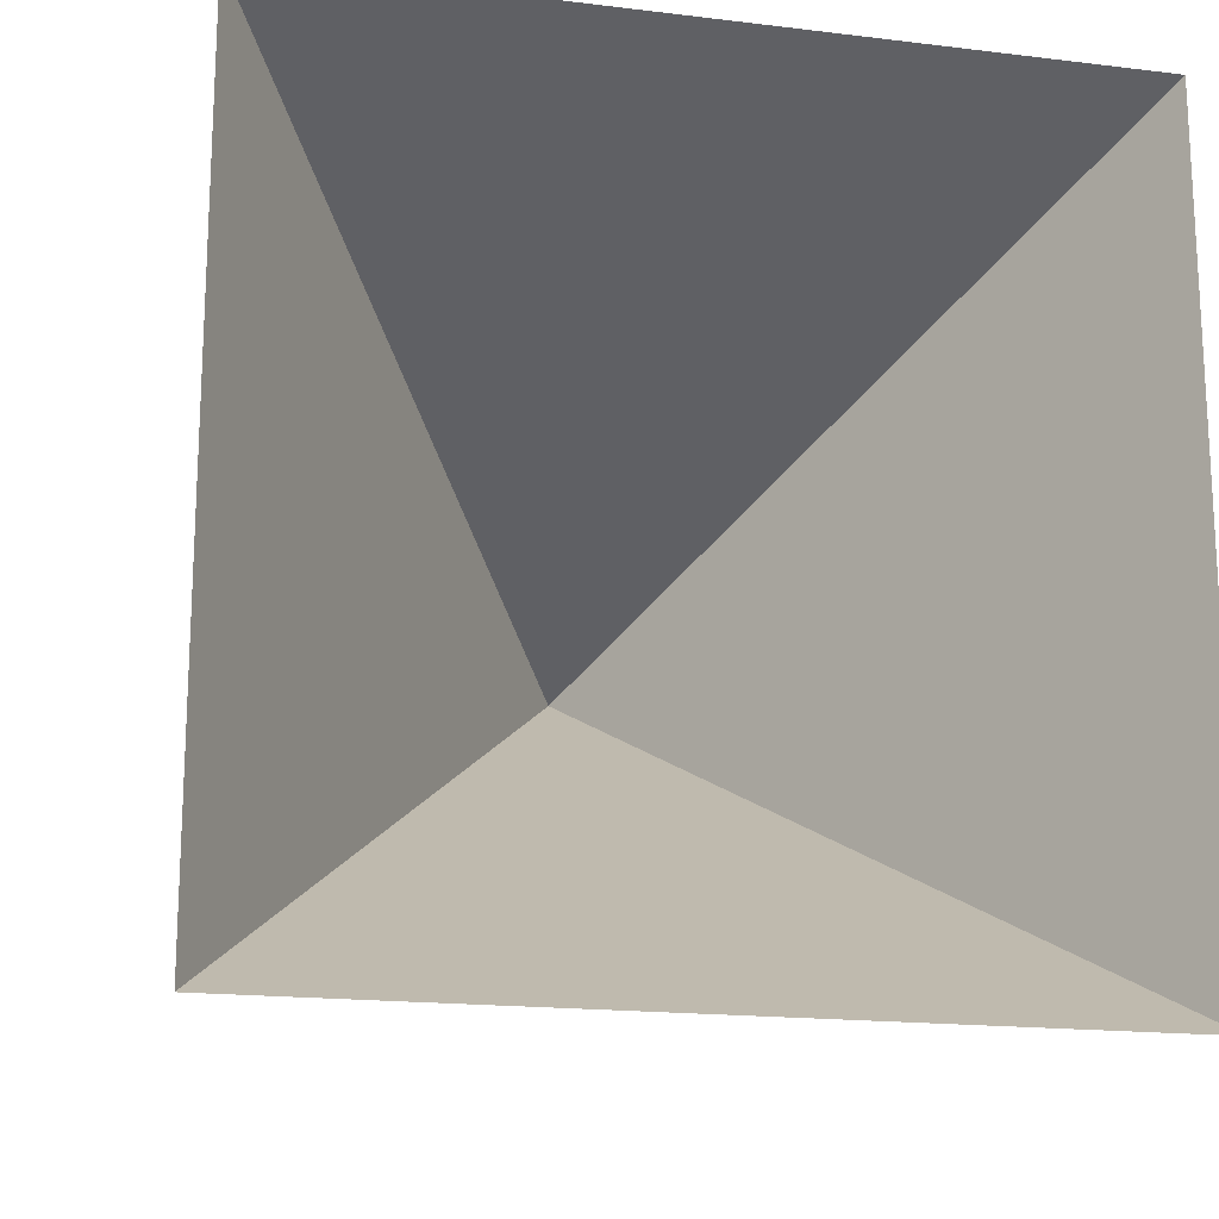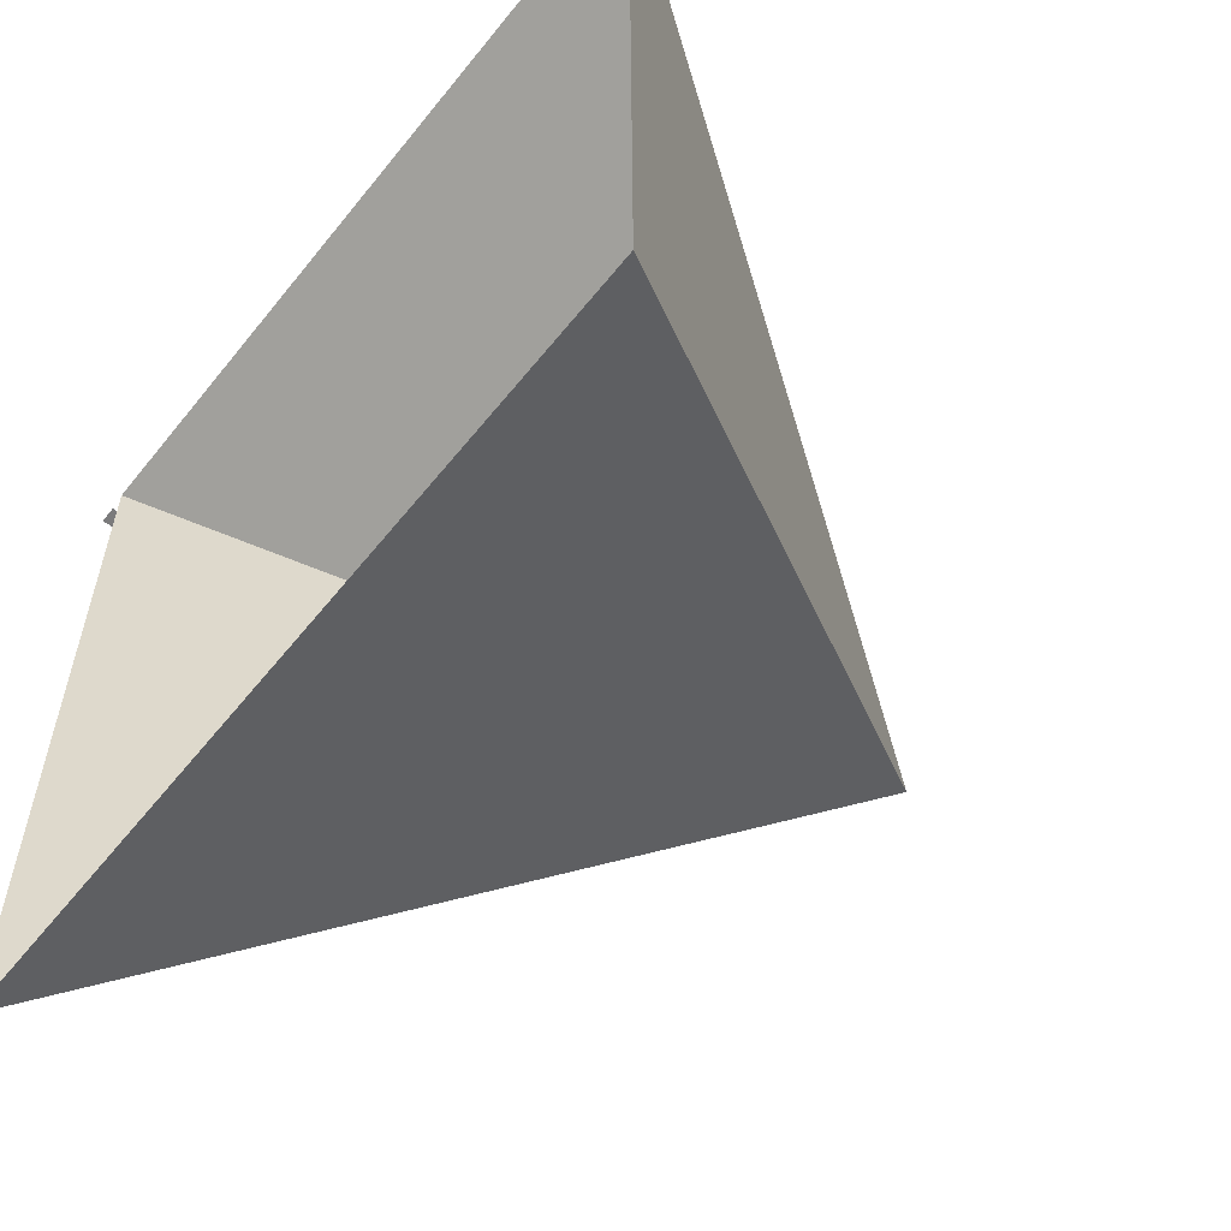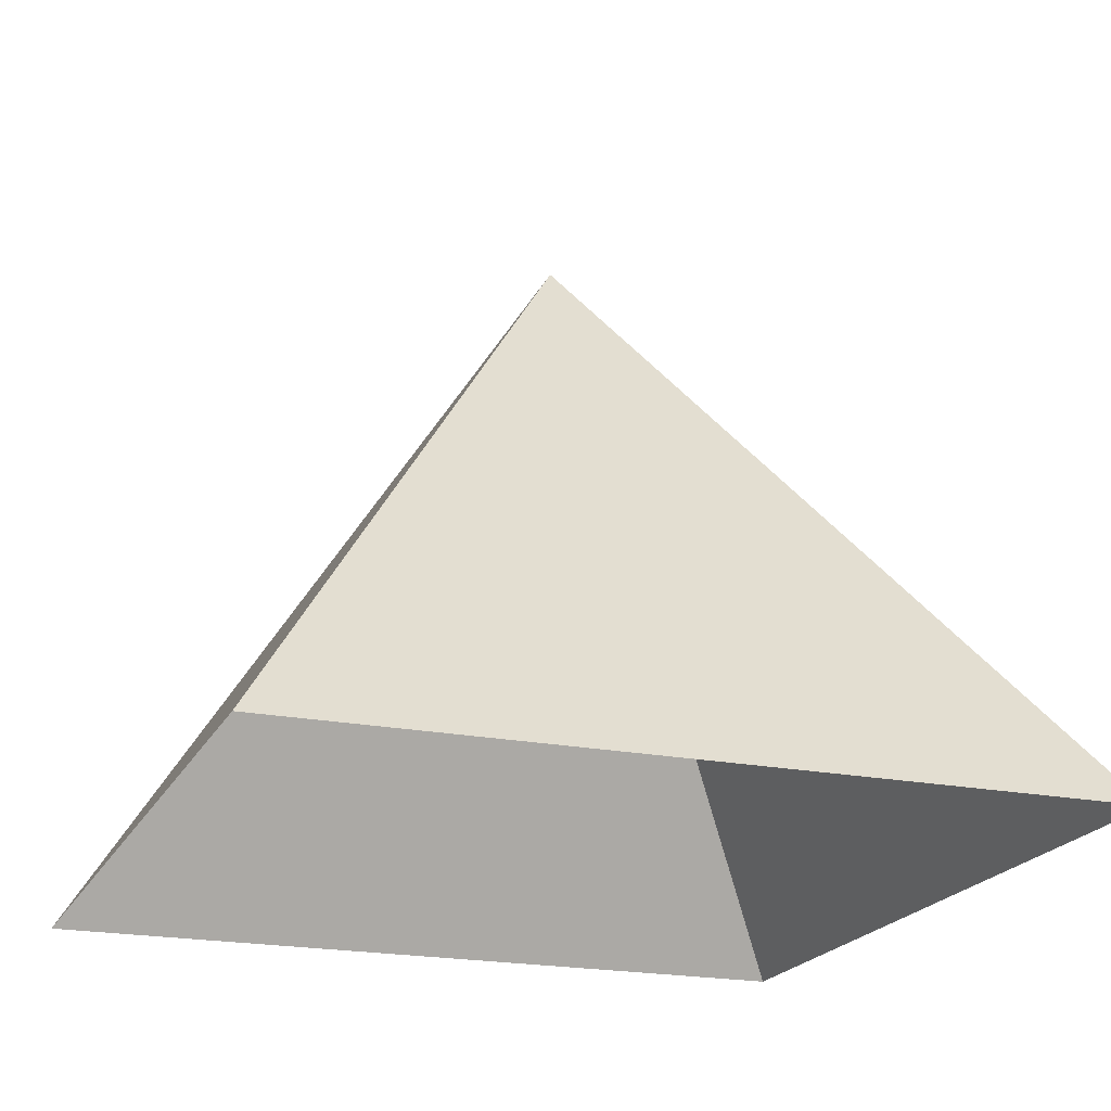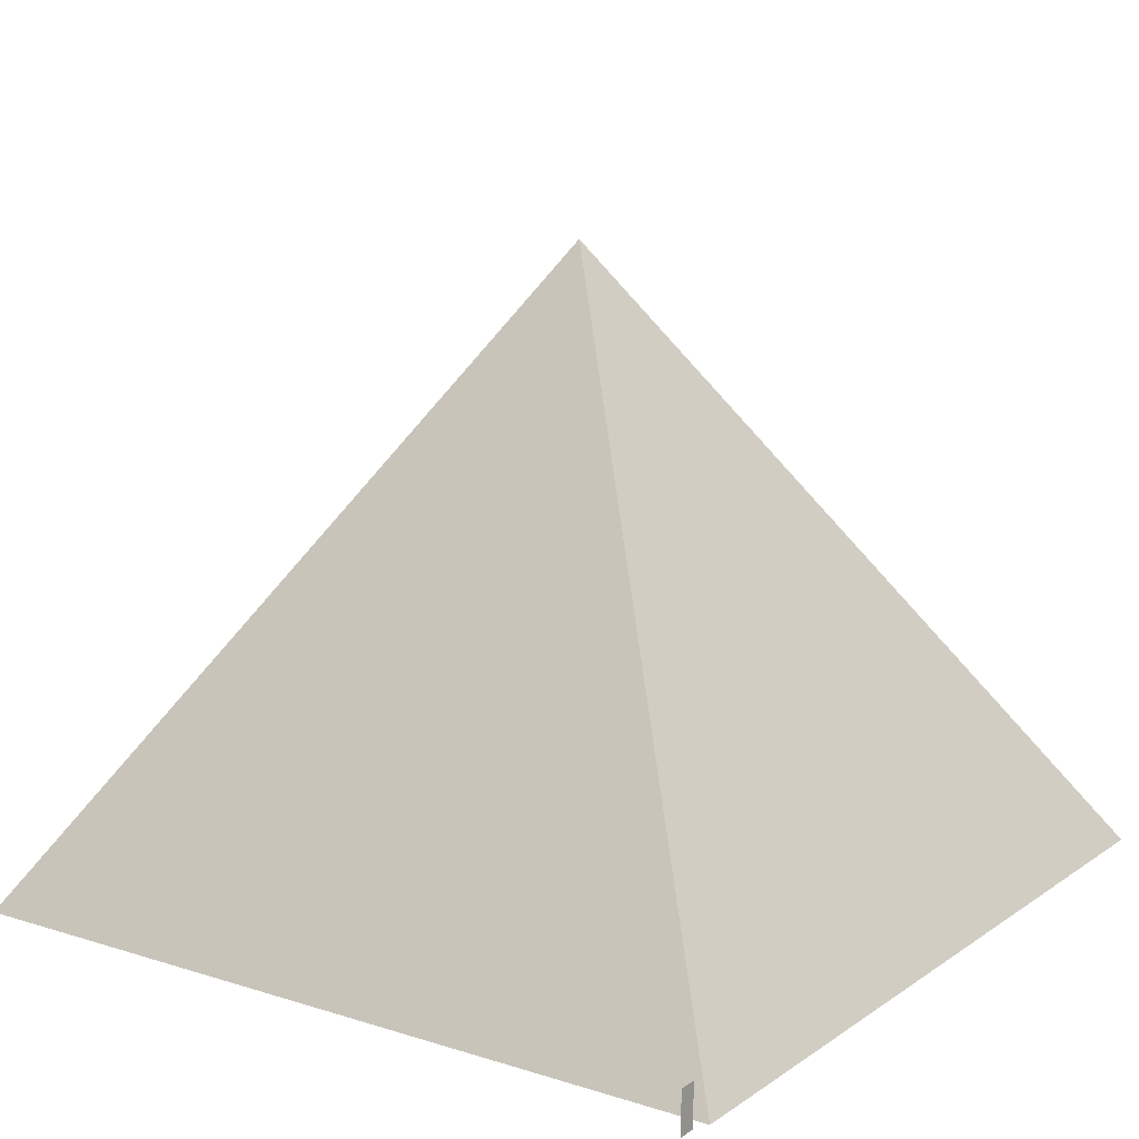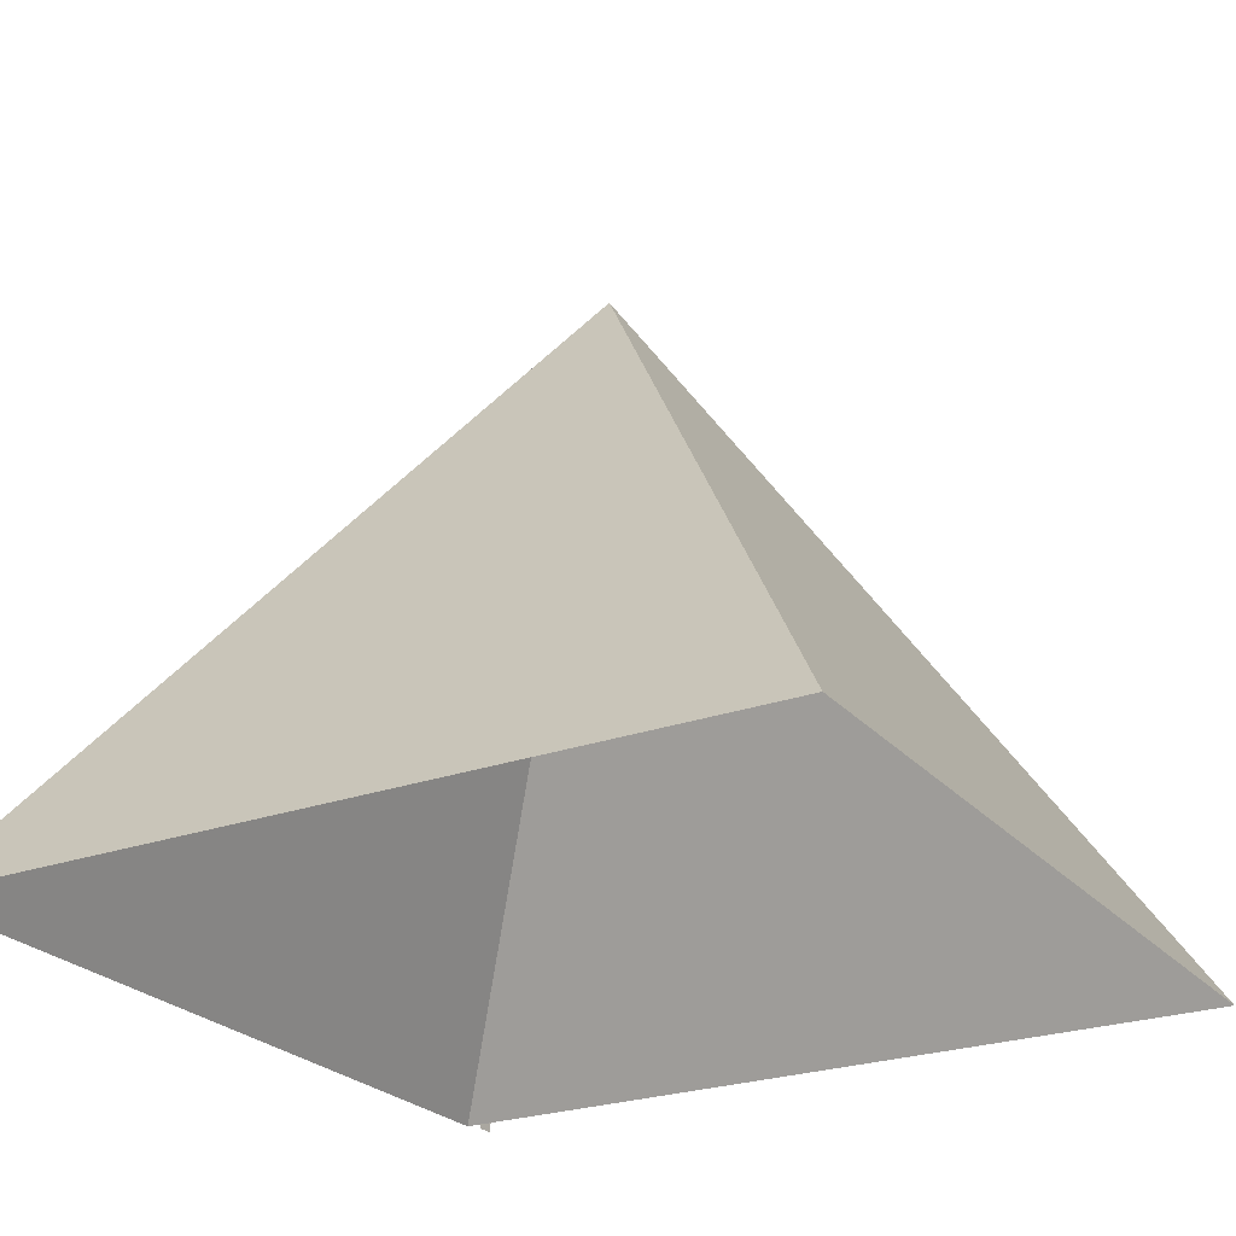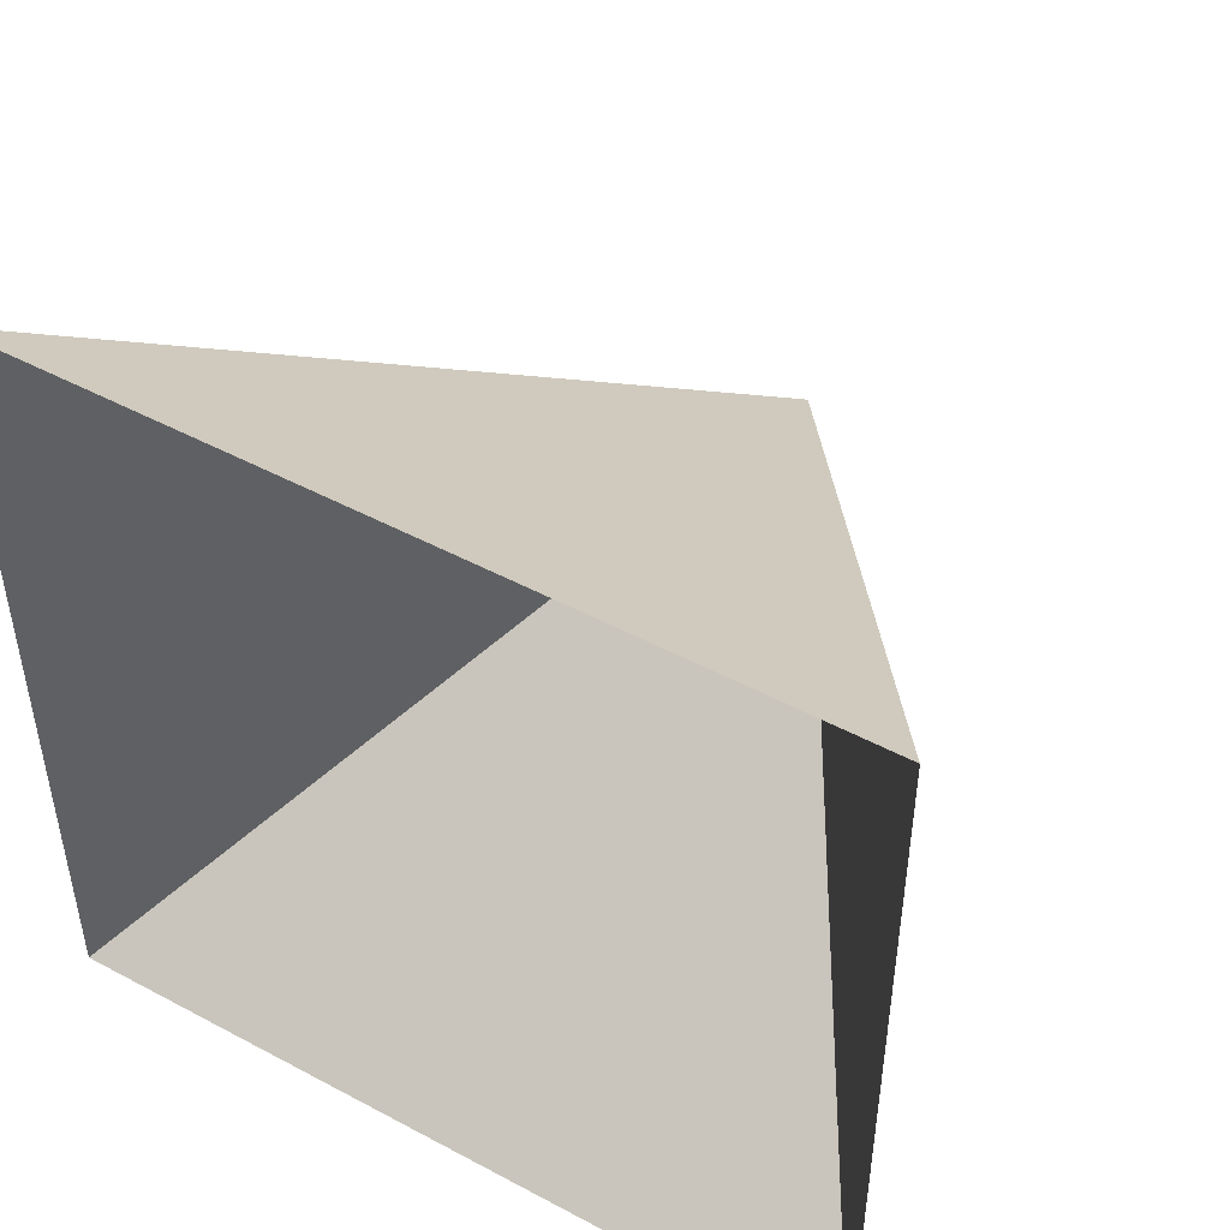
<metadata>
{"format":"obj","ext":"obj","renderer":"f3d","projection":"perspective","resolution":1024,"background":"white","views":[{"elev":-17.4,"azim":-13.6,"up":"+Z"},{"elev":-58.5,"azim":51.7,"up":"+Z"},{"elev":-20.7,"azim":-110.0,"up":"+Y"},{"elev":14.0,"azim":-55.3,"up":"+Y"},{"elev":-24.9,"azim":120.4,"up":"+Y"},{"elev":48.4,"azim":30.9,"up":"+Z"}]}
</metadata>
<code>
g Mesh1 Model
v 15.55 24.4 -15.55
v 31.1 0 -0
v 31.1 0 -31.1
f 1 2 3
v 0 0 -0
f 1 4 2
v 0 0 -31.1
f 4 1 5
f 5 1 3
g Mesh2 Model
v -1.232 7.219e-16 -0.264
v -0.5371 7.219e-16 -0.264
v -0.5371 1.599 -0.264
v -1.232 1.599 -0.264
f 6 7 8 9

</code>
